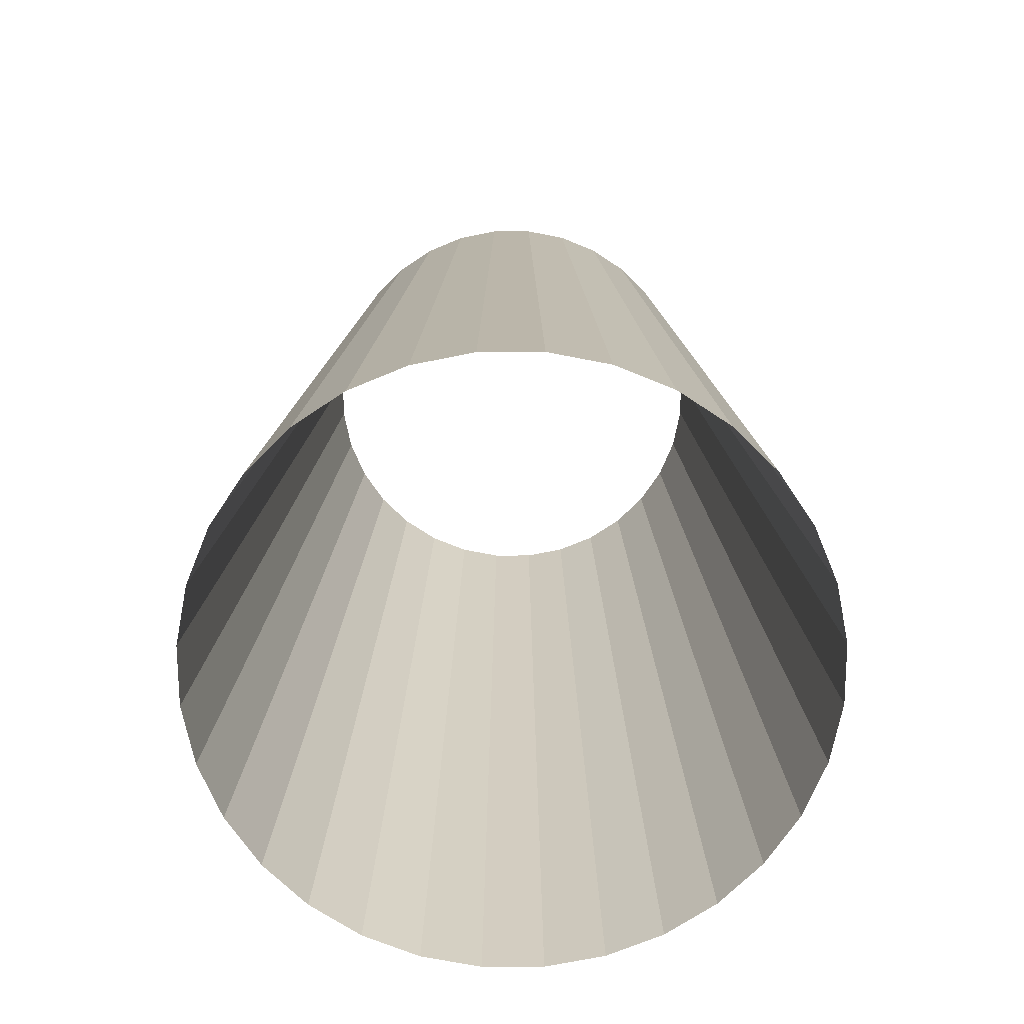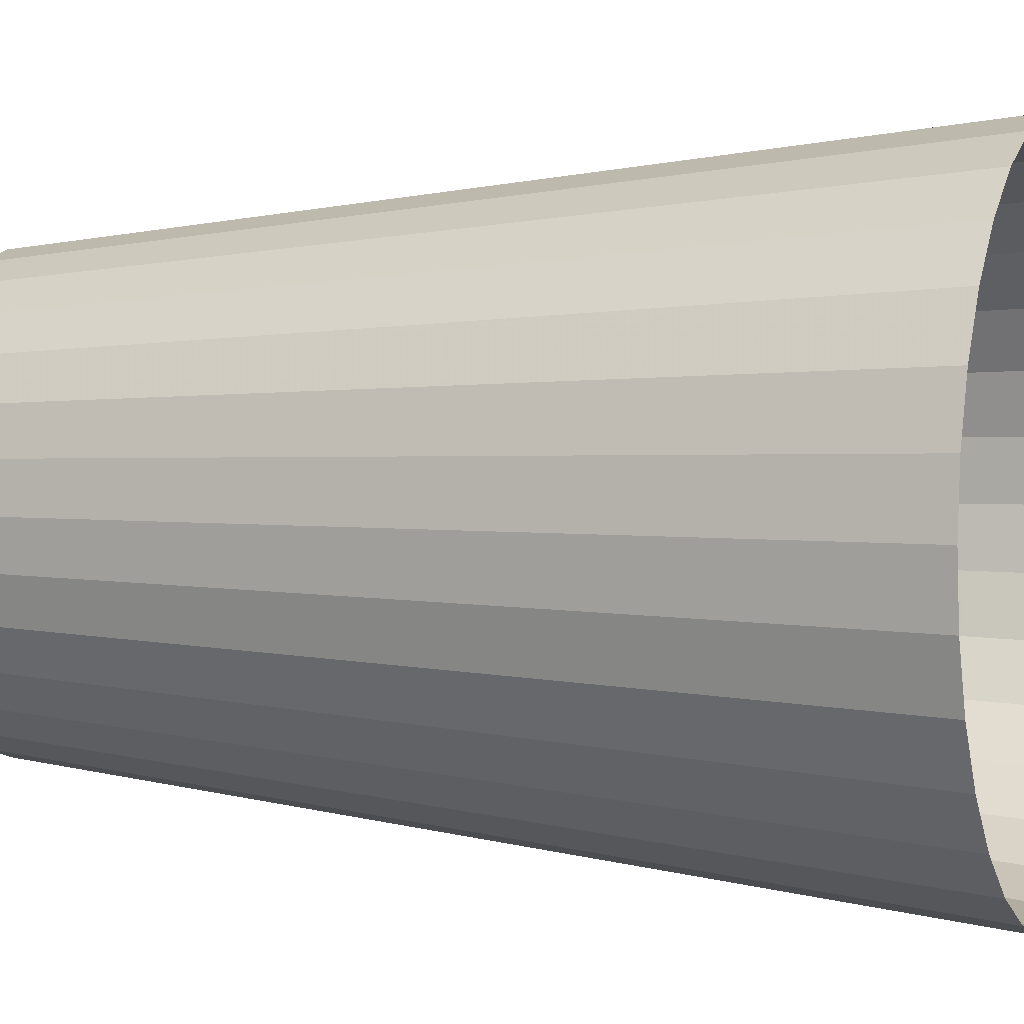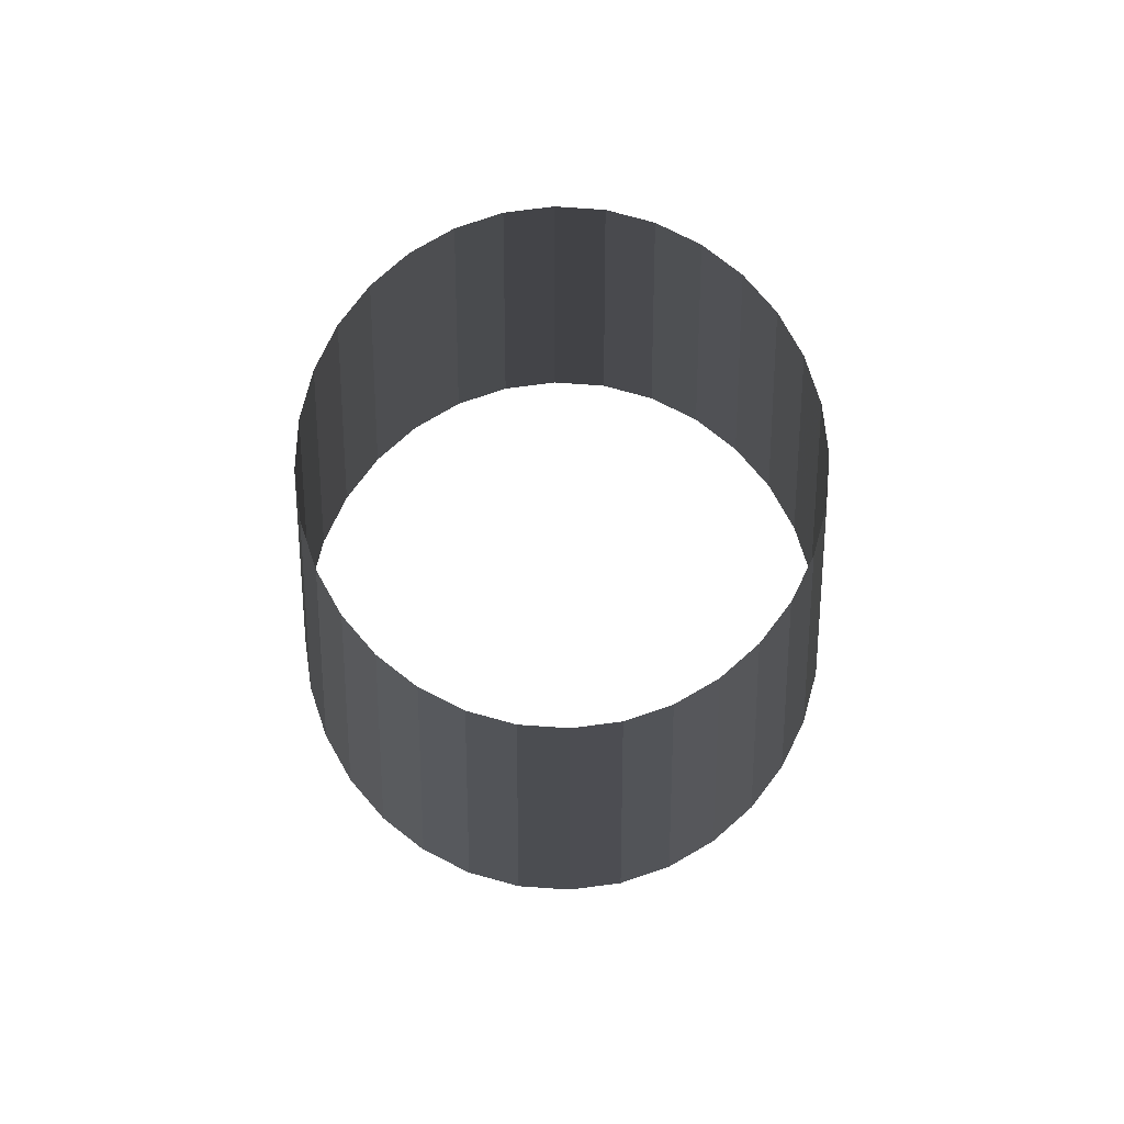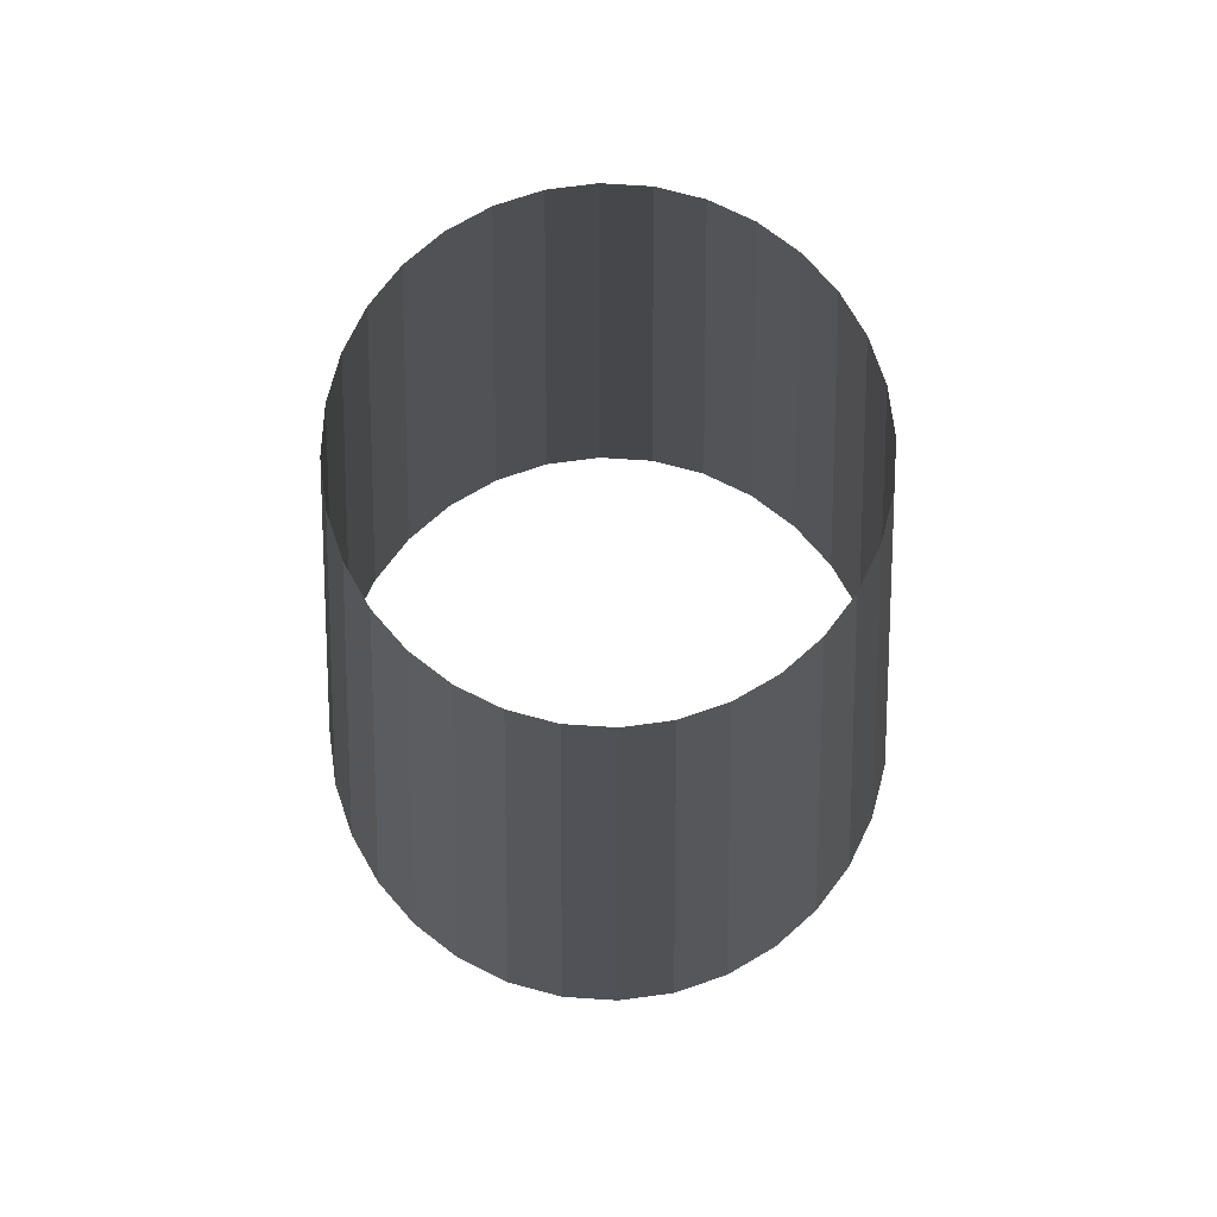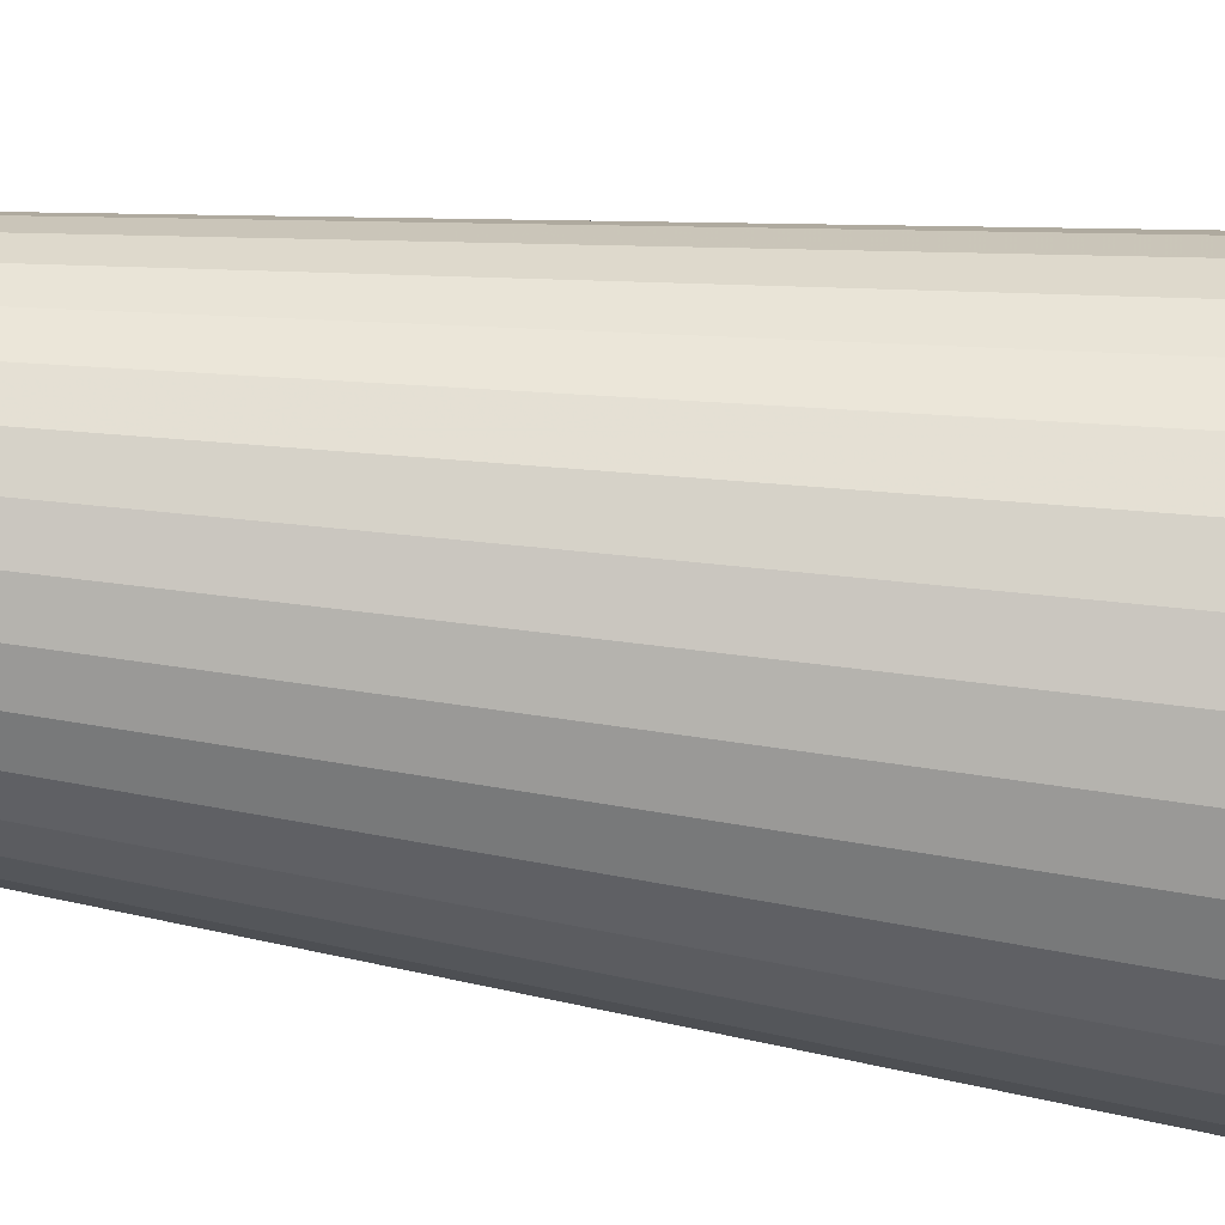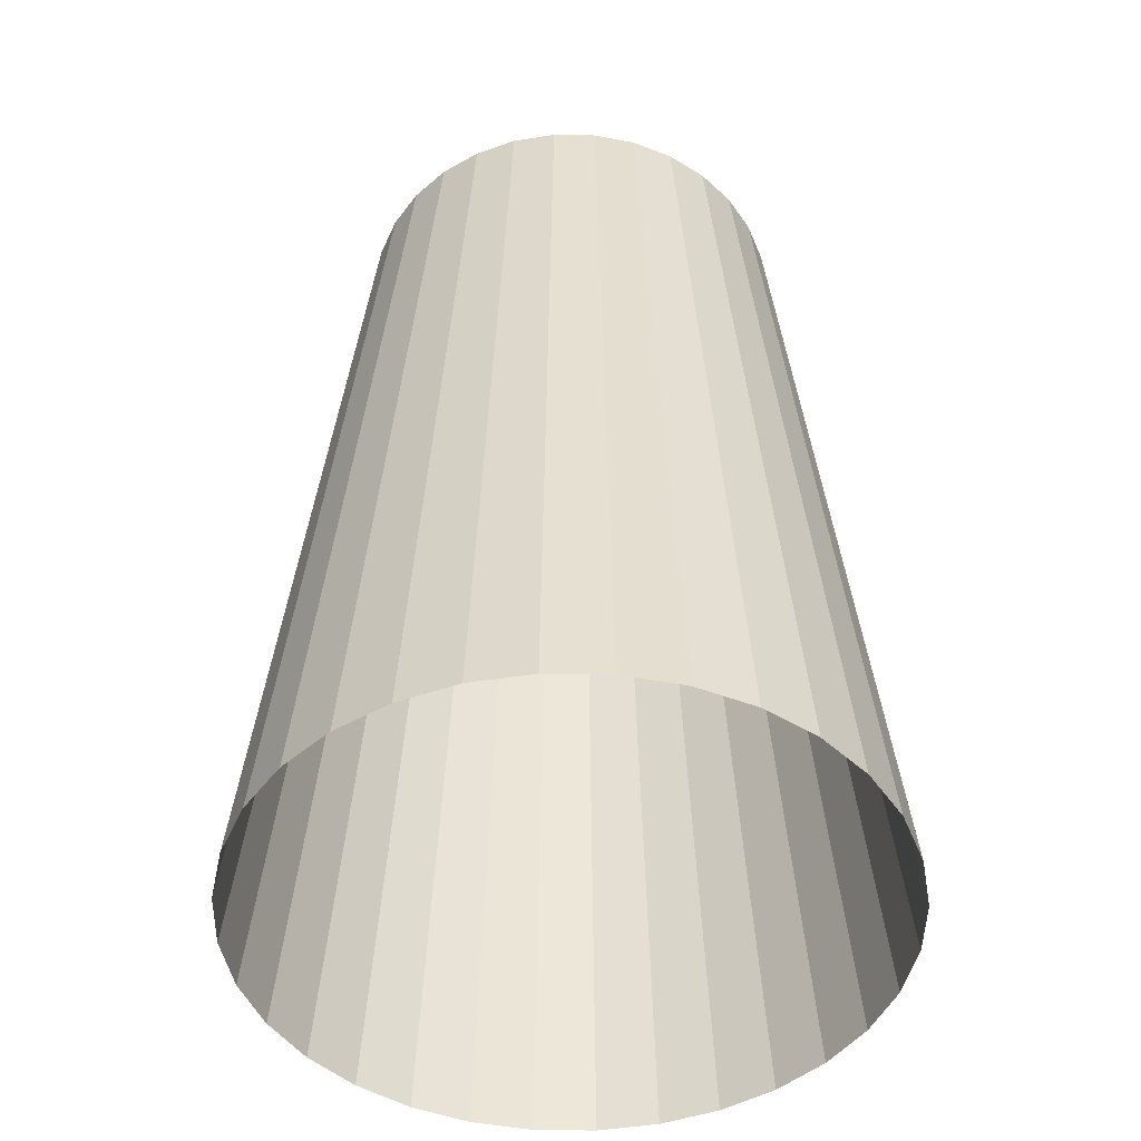
<metadata>
{"format":"obj","ext":"obj","renderer":"f3d","projection":"perspective","resolution":1024,"background":"white","views":[{"elev":-70.6,"azim":-84.2,"up":"+Y"},{"elev":2.7,"azim":-66.7,"up":"+Z"},{"elev":79.4,"azim":178.3,"up":"+Y"},{"elev":74.0,"azim":-103.2,"up":"+Y"},{"elev":-75.0,"azim":-96.4,"up":"+Z"},{"elev":-47.3,"azim":162.1,"up":"+Y"}]}
</metadata>
<code>
o Cylinder
v 0 -0.01615 -1
v 0 2.911 -0.72
v 0.1951 -0.01615 -0.9808
v 0.1405 2.911 -0.7062
v 0.3827 -0.01615 -0.9239
v 0.2755 2.911 -0.6652
v 0.5556 -0.01615 -0.8315
v 0.4 2.911 -0.5987
v 0.7071 -0.01615 -0.7071
v 0.5091 2.911 -0.5091
v 0.8315 -0.01615 -0.5556
v 0.5987 2.911 -0.4
v 0.9239 -0.01615 -0.3827
v 0.6652 2.911 -0.2755
v 0.9808 -0.01615 -0.1951
v 0.7062 2.911 -0.1405
v 1 -0.01615 -0
v 0.72 2.911 -0
v 0.9808 -0.01615 0.1951
v 0.7062 2.911 0.1405
v 0.9239 -0.01615 0.3827
v 0.6652 2.911 0.2755
v 0.8315 -0.01615 0.5556
v 0.5987 2.911 0.4
v 0.7071 -0.01615 0.7071
v 0.5091 2.911 0.5091
v 0.5556 -0.01615 0.8315
v 0.4 2.911 0.5987
v 0.3827 -0.01615 0.9239
v 0.2755 2.911 0.6652
v 0.1951 -0.01615 0.9808
v 0.1405 2.911 0.7062
v -0 -0.01615 1
v -0 2.911 0.72
v -0.1951 -0.01615 0.9808
v -0.1405 2.911 0.7062
v -0.3827 -0.01615 0.9239
v -0.2755 2.911 0.6652
v -0.5556 -0.01615 0.8315
v -0.4 2.911 0.5987
v -0.7071 -0.01615 0.7071
v -0.5091 2.911 0.5091
v -0.8315 -0.01615 0.5556
v -0.5987 2.911 0.4
v -0.9239 -0.01615 0.3827
v -0.6652 2.911 0.2755
v -0.9808 -0.01615 0.1951
v -0.7062 2.911 0.1405
v -1 -0.01615 -1e-06
v -0.72 2.911 -1e-06
v -0.9808 -0.01615 -0.1951
v -0.7062 2.911 -0.1405
v -0.9239 -0.01615 -0.3827
v -0.6652 2.911 -0.2755
v -0.8315 -0.01615 -0.5556
v -0.5987 2.911 -0.4
v -0.7071 -0.01615 -0.7071
v -0.5091 2.911 -0.5091
v -0.5556 -0.01615 -0.8315
v -0.4 2.911 -0.5987
v -0.3827 -0.01615 -0.9239
v -0.2755 2.911 -0.6652
v -0.1951 -0.01615 -0.9808
v -0.1405 2.911 -0.7062
f 1 4 3
f 3 6 5
f 6 7 5
f 8 9 7
f 10 11 9
f 12 13 11
f 14 15 13
f 16 17 15
f 18 19 17
f 19 22 21
f 21 24 23
f 23 26 25
f 26 27 25
f 28 29 27
f 30 31 29
f 31 34 33
f 33 36 35
f 36 37 35
f 38 39 37
f 40 41 39
f 42 43 41
f 44 45 43
f 45 48 47
f 48 49 47
f 50 51 49
f 51 54 53
f 54 55 53
f 55 58 57
f 57 60 59
f 60 61 59
f 62 63 61
f 64 1 63
f 1 2 4
f 3 4 6
f 6 8 7
f 8 10 9
f 10 12 11
f 12 14 13
f 14 16 15
f 16 18 17
f 18 20 19
f 19 20 22
f 21 22 24
f 23 24 26
f 26 28 27
f 28 30 29
f 30 32 31
f 31 32 34
f 33 34 36
f 36 38 37
f 38 40 39
f 40 42 41
f 42 44 43
f 44 46 45
f 45 46 48
f 48 50 49
f 50 52 51
f 51 52 54
f 54 56 55
f 55 56 58
f 57 58 60
f 60 62 61
f 62 64 63
f 64 2 1

</code>
